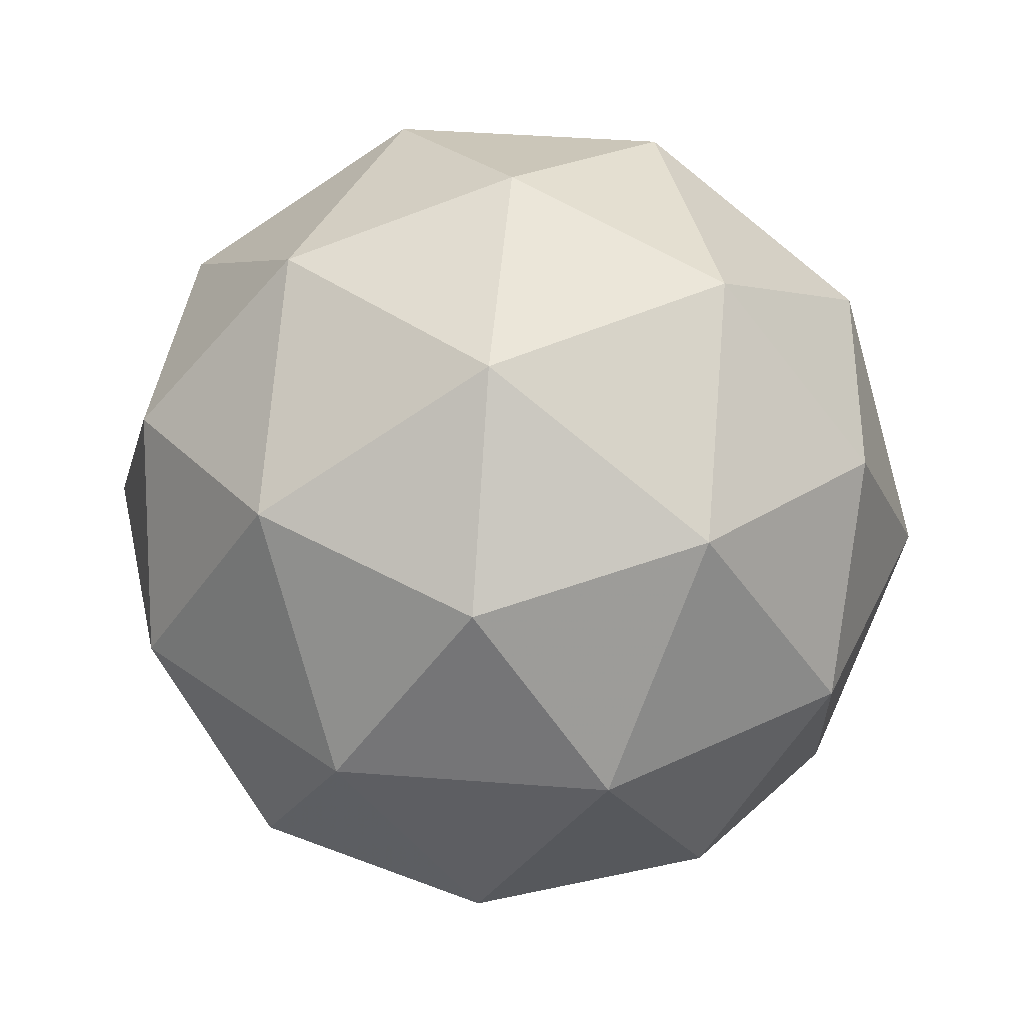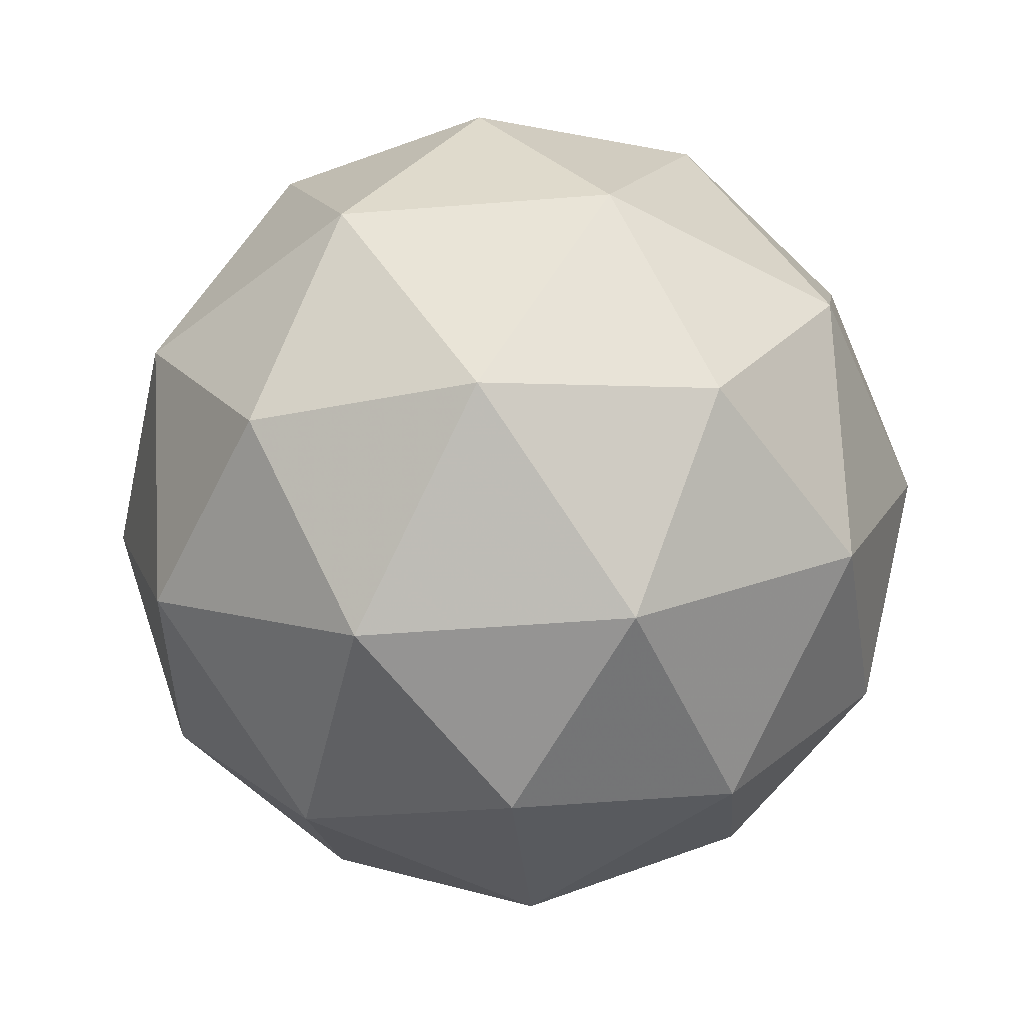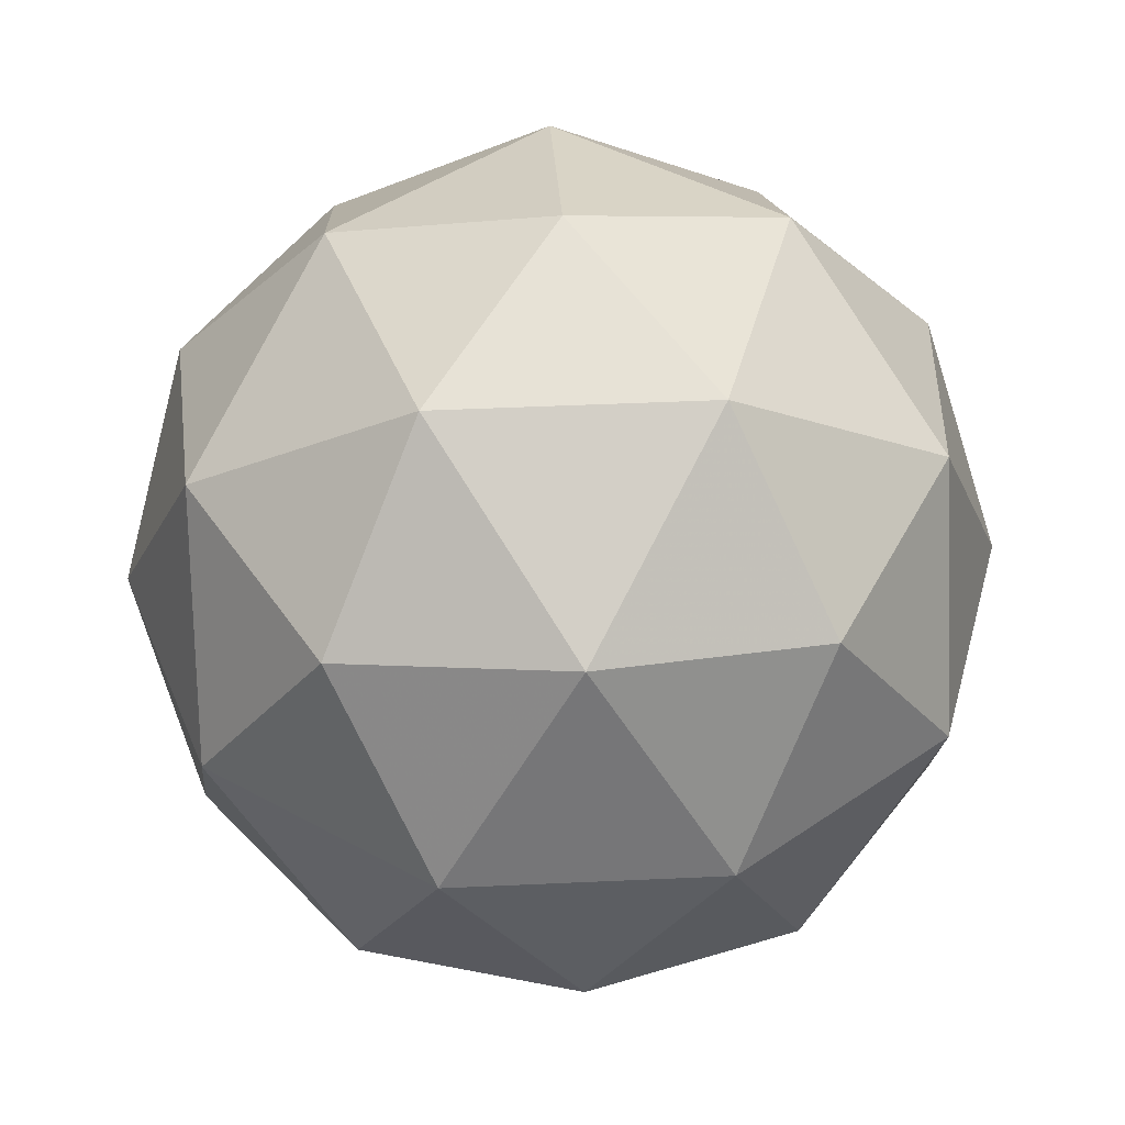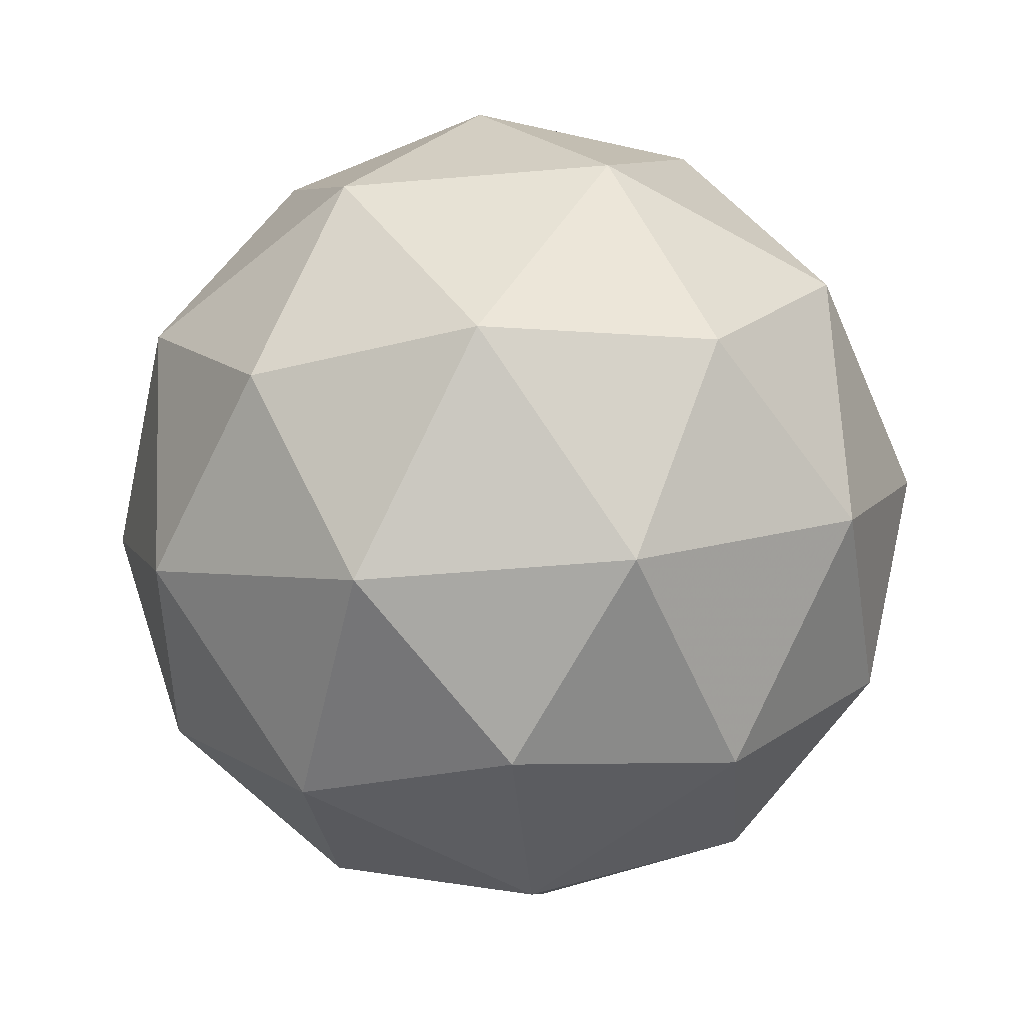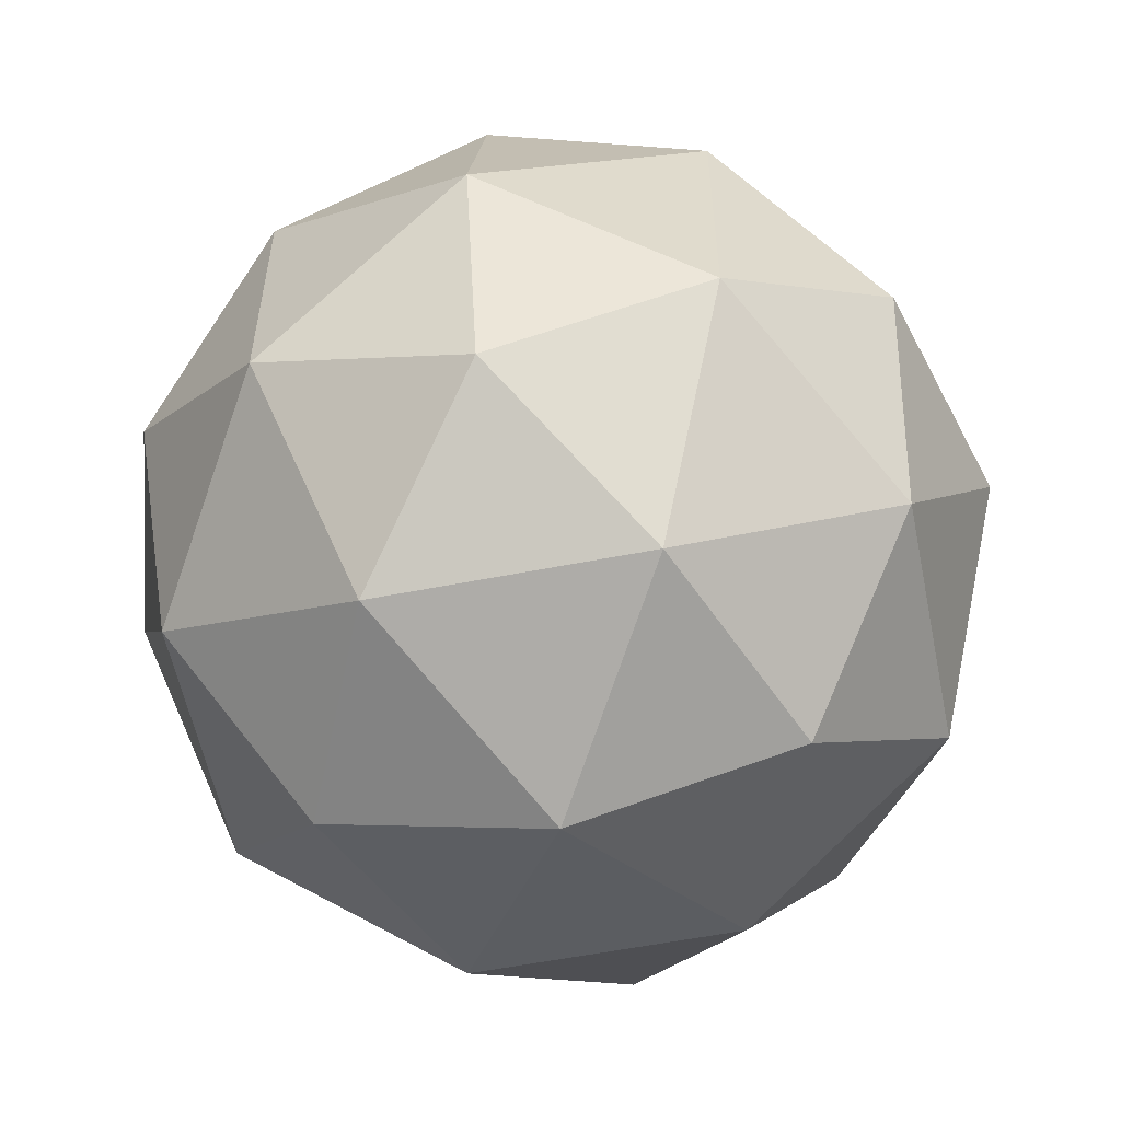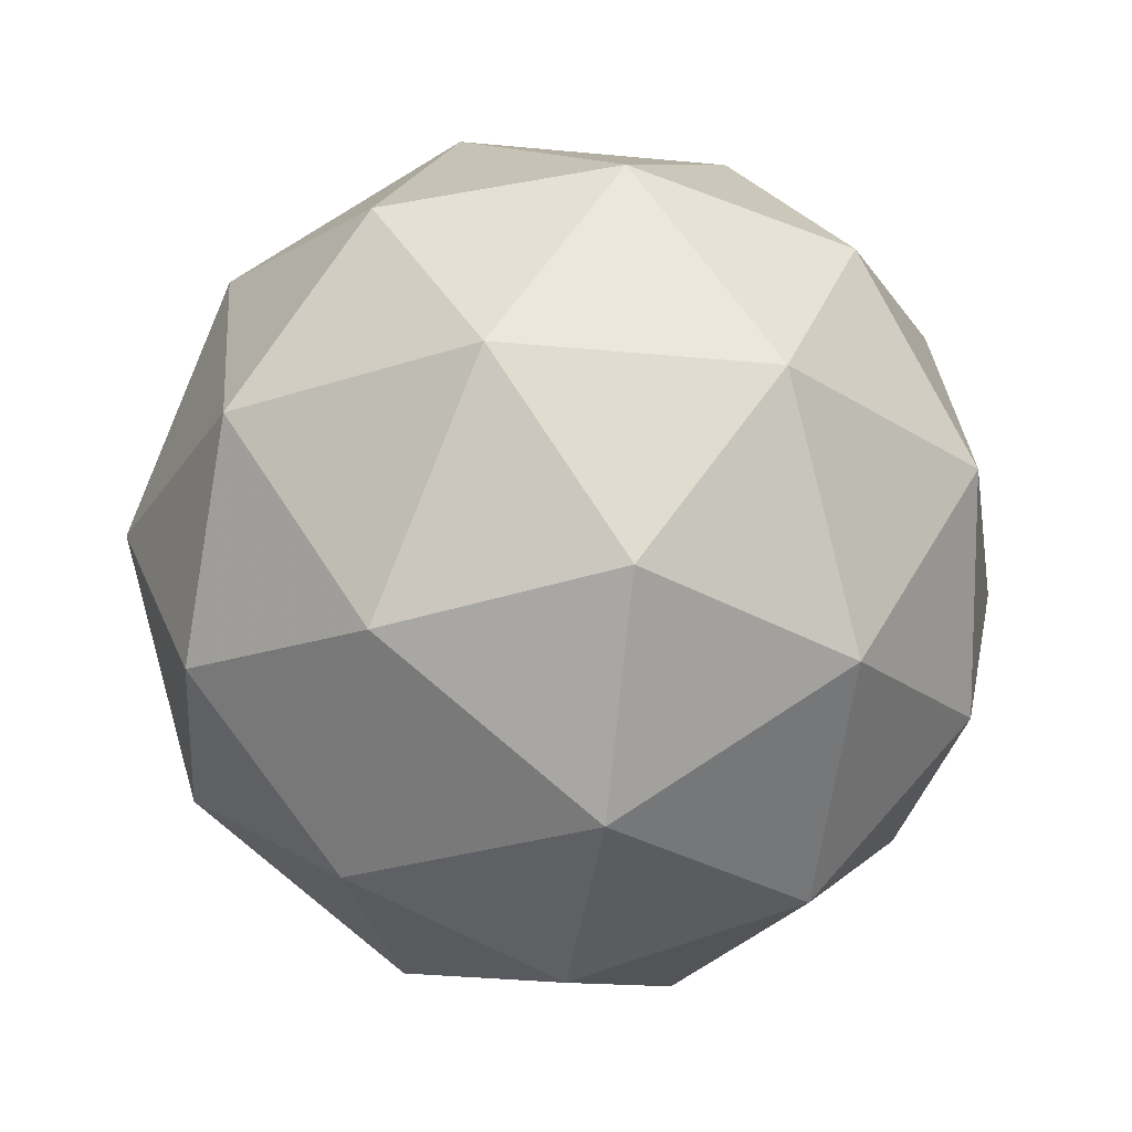
<metadata>
{"format":"obj","ext":"obj","renderer":"f3d","projection":"perspective","resolution":1024,"background":"white","views":[{"elev":39.9,"azim":23.5,"up":"+Y"},{"elev":-48.2,"azim":95.1,"up":"+Y"},{"elev":44.2,"azim":-21.1,"up":"+Y"},{"elev":-55.9,"azim":23.1,"up":"+Y"},{"elev":-57.1,"azim":69.8,"up":"+Z"},{"elev":-27.0,"azim":45.4,"up":"+Y"}]}
</metadata>
<code>
g BAGL-i4-g46-s579
v 5702 5022 -5105
v 5791 5053 -5040
v 5667 5053 -5000
v 5854 5138 -4995
v 5880 5121 -5105
v 5591 5053 -5105
v 5667 5053 -5210
v 5791 5053 -5170
v 5901 5232 -5040
v 5644 5138 -4926
v 5757 5121 -4935
v 5702 5232 -4895
v 5514 5138 -5105
v 5557 5121 -5000
v 5502 5232 -5040
v 5644 5138 -5284
v 5557 5121 -5210
v 5578 5232 -5275
v 5854 5138 -5215
v 5757 5121 -5275
v 5825 5232 -5275
v 5825 5232 -4935
v 5578 5232 -4935
v 5502 5232 -5170
v 5702 5232 -5315
v 5901 5232 -5170
v 5760 5326 -4926
v 5846 5342 -5000
v 5736 5410 -5000
v 5550 5326 -4995
v 5646 5342 -4935
v 5612 5410 -5040
v 5550 5326 -5215
v 5523 5342 -5105
v 5612 5410 -5170
v 5760 5326 -5284
v 5646 5342 -5275
v 5736 5410 -5210
v 5889 5326 -5105
v 5846 5342 -5210
v 5812 5410 -5105
v 5702 5442 -5105
f 1 2 3
f 4 2 5
f 1 3 6
f 1 6 7
f 1 7 8
f 4 5 9
f 10 11 12
f 13 14 15
f 16 17 18
f 19 20 21
f 4 9 22
f 10 12 23
f 13 15 24
f 16 18 25
f 19 21 26
f 27 28 29
f 30 31 32
f 33 34 35
f 36 37 38
f 39 40 41
f 41 38 42
f 41 40 38
f 40 36 38
f 38 35 42
f 38 37 35
f 37 33 35
f 35 32 42
f 35 34 32
f 34 30 32
f 32 29 42
f 32 31 29
f 31 27 29
f 29 41 42
f 29 28 41
f 28 39 41
f 26 40 39
f 26 21 40
f 21 36 40
f 25 37 36
f 25 18 37
f 18 33 37
f 24 34 33
f 24 15 34
f 15 30 34
f 23 31 30
f 23 12 31
f 12 27 31
f 22 28 27
f 22 9 28
f 9 39 28
f 21 25 36
f 21 20 25
f 20 16 25
f 18 24 33
f 18 17 24
f 17 13 24
f 15 23 30
f 15 14 23
f 14 10 23
f 12 22 27
f 12 11 22
f 11 4 22
f 9 26 39
f 9 5 26
f 5 19 26
f 8 20 19
f 8 7 20
f 7 16 20
f 7 17 16
f 7 6 17
f 6 13 17
f 6 14 13
f 6 3 14
f 3 10 14
f 5 8 19
f 5 2 8
f 2 1 8
f 3 11 10
f 3 2 11
f 2 4 11
f 2 4 11

</code>
